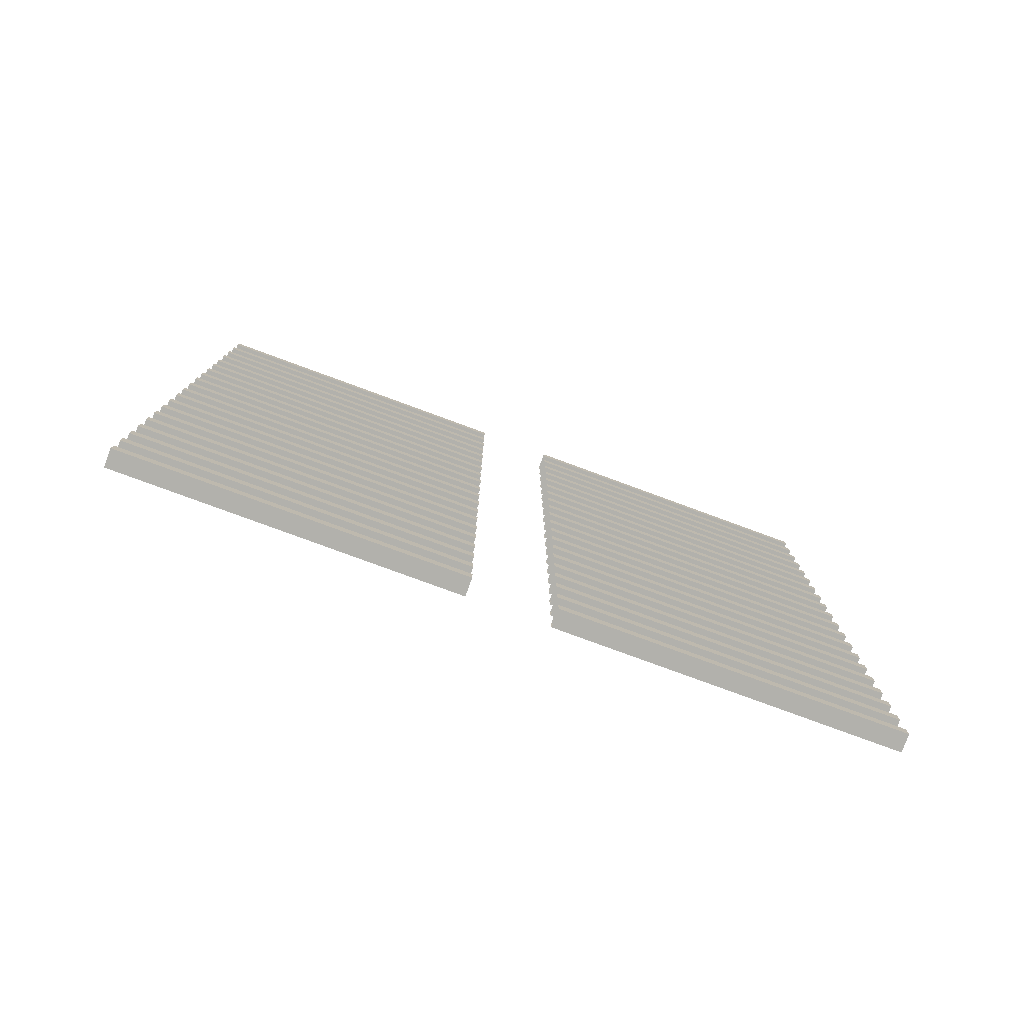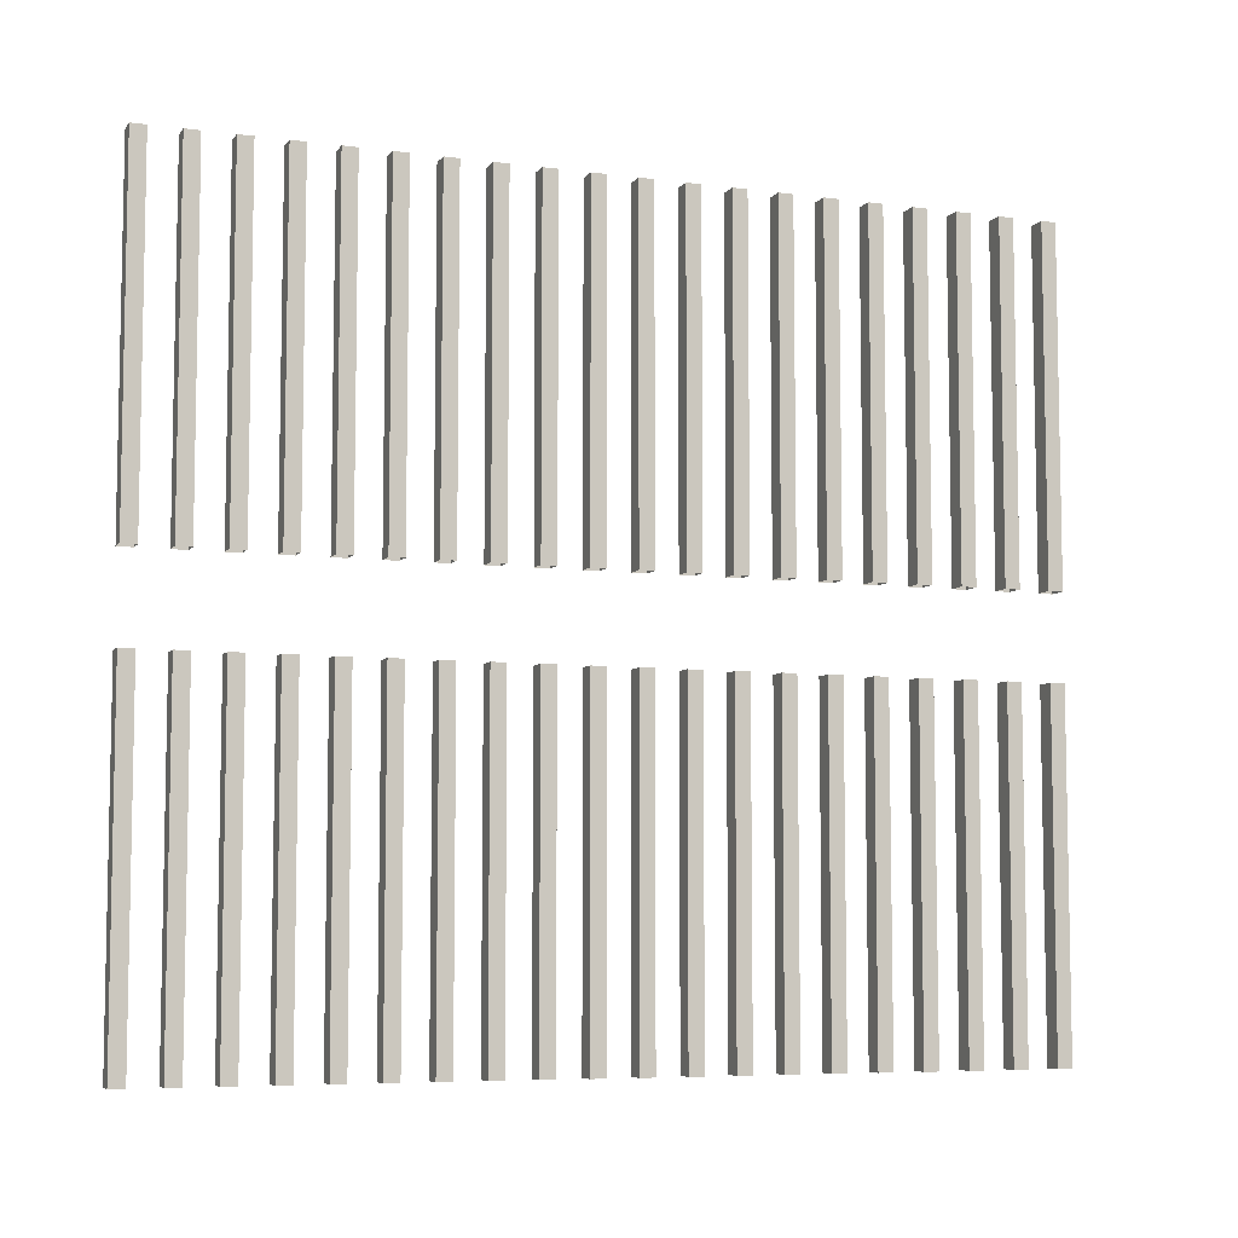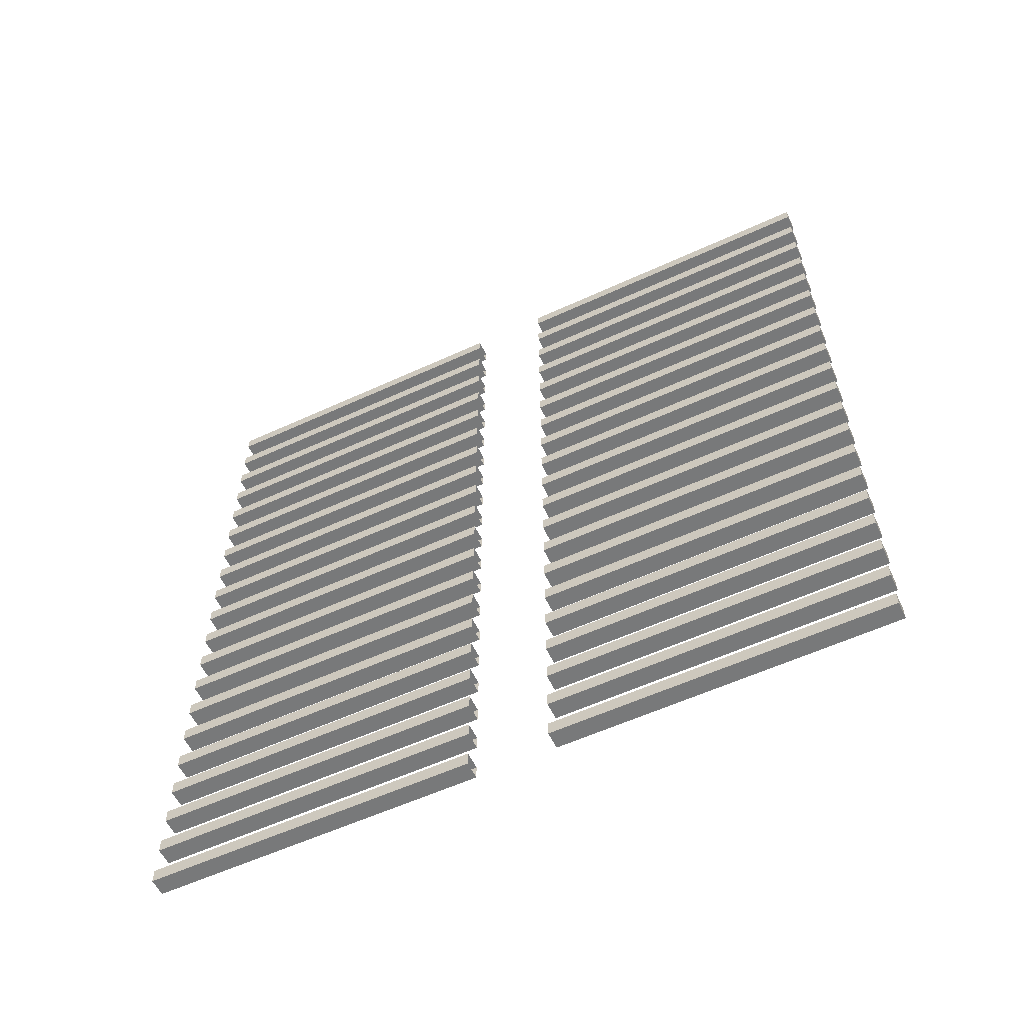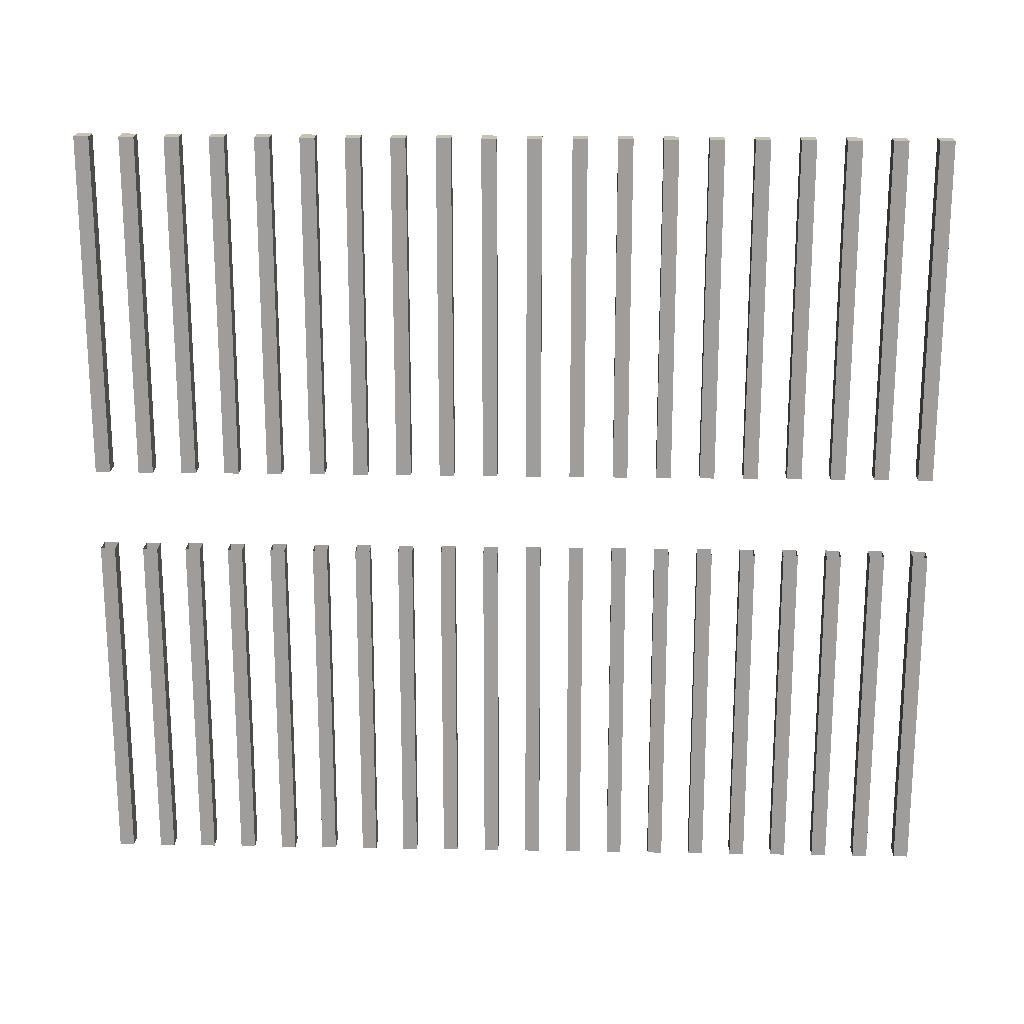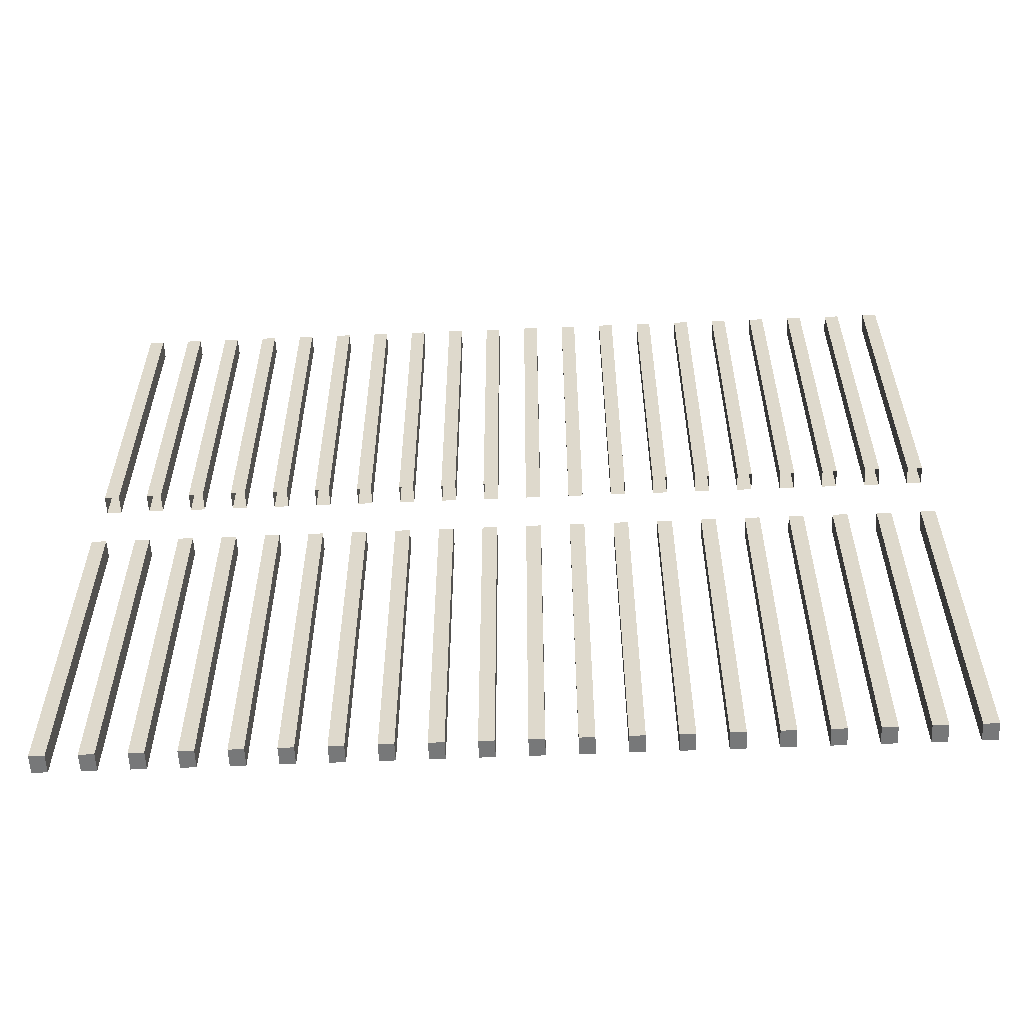
<metadata>
{"format":"obj","ext":"obj","renderer":"f3d","projection":"perspective","resolution":1024,"background":"white","views":[{"elev":-78.9,"azim":69.8,"up":"+Z"},{"elev":-6.8,"azim":-110.6,"up":"+Y"},{"elev":-57.7,"azim":-64.5,"up":"+Z"},{"elev":19.3,"azim":91.9,"up":"+Y"},{"elev":-57.4,"azim":-87.5,"up":"+Y"}]}
</metadata>
<code>
o Cube
v -0.008133 0.03643 -0.3728
v 0.008133 0.03643 -0.3728
v -0.008133 0.03643 -0.36
v 0.008133 0.03643 -0.36
v -0.008133 0.03643 -0.3343
v 0.008133 0.03643 -0.3343
v -0.008133 0.03643 -0.3214
v 0.008133 0.03643 -0.3214
v -0.008133 0.03643 -0.2957
v 0.008133 0.03643 -0.2957
v -0.008133 0.03643 -0.2828
v 0.008133 0.03643 -0.2828
v -0.008133 0.03643 -0.2571
v 0.008133 0.03643 -0.2571
v -0.008133 0.03643 -0.2443
v 0.008133 0.03643 -0.2443
v -0.008133 0.03643 -0.2186
v 0.008133 0.03643 -0.2186
v -0.008133 0.03643 -0.2057
v 0.008133 0.03643 -0.2057
v -0.008133 0.03643 -0.18
v 0.008133 0.03643 -0.18
v -0.008133 0.03643 -0.1671
v 0.008133 0.03643 -0.1671
v -0.008133 0.03643 -0.1414
v 0.008133 0.03643 -0.1414
v -0.008133 0.03643 -0.1286
v 0.008133 0.03643 -0.1286
v -0.008133 0.03643 -0.1029
v 0.008133 0.03643 -0.1029
v -0.008133 0.03643 -0.09
v 0.008133 0.03643 -0.09
v -0.008133 0.03643 -0.06428
v 0.008133 0.03643 -0.06428
v -0.008133 0.03643 -0.05143
v 0.008133 0.03643 -0.05143
v -0.008133 0.03643 -0.02571
v 0.008133 0.03643 -0.02571
v -0.008133 0.03643 -0.01286
v 0.008133 0.03643 -0.01286
v -0.008133 0.03643 0.01286
v 0.008133 0.03643 0.01286
v -0.008133 0.03643 0.02571
v 0.008133 0.03643 0.02571
v -0.008133 0.03643 0.05143
v 0.008133 0.03643 0.05143
v -0.008133 0.03643 0.06428
v 0.008133 0.03643 0.06428
v -0.008133 0.03643 0.09
v 0.008133 0.03643 0.09
v -0.008133 0.03643 0.1029
v 0.008133 0.03643 0.1029
v -0.008133 0.03643 0.1286
v 0.008133 0.03643 0.1286
v -0.008133 0.03643 0.1414
v 0.008133 0.03643 0.1414
v -0.008133 0.03643 0.1671
v 0.008133 0.03643 0.1671
v -0.008133 0.03643 0.18
v 0.008133 0.03643 0.18
v -0.008133 0.03643 0.2057
v 0.008133 0.03643 0.2057
v -0.008133 0.03643 0.2186
v 0.008133 0.03643 0.2186
v -0.008133 0.03643 0.2443
v 0.008133 0.03643 0.2443
v -0.008133 0.03643 0.2571
v 0.008133 0.03643 0.2571
v -0.008133 0.03643 0.2828
v 0.008133 0.03643 0.2828
v -0.008133 0.03643 0.2957
v 0.008133 0.03643 0.2957
v -0.008133 0.03643 0.3214
v 0.008133 0.03643 0.3214
v -0.008133 0.03643 0.3343
v 0.008133 0.03643 0.3343
v -0.008133 0.03643 0.36
v 0.008133 0.03643 0.36
v -0.008133 0.03643 0.3728
v 0.008133 0.03643 0.3728
v 0.008133 -0.03643 -0.3728
v -0.008133 -0.03643 -0.3728
v 0.008133 -0.03643 -0.36
v -0.008133 -0.03643 -0.36
v 0.008133 -0.03643 -0.3343
v -0.008133 -0.03643 -0.3343
v 0.008133 -0.03643 -0.3214
v -0.008133 -0.03643 -0.3214
v 0.008133 -0.03643 -0.2957
v -0.008133 -0.03643 -0.2957
v 0.008133 -0.03643 -0.2828
v -0.008133 -0.03643 -0.2828
v 0.008133 -0.03643 -0.2571
v -0.008133 -0.03643 -0.2571
v 0.008133 -0.03643 -0.2443
v -0.008133 -0.03643 -0.2443
v 0.008133 -0.03643 -0.2186
v -0.008133 -0.03643 -0.2186
v 0.008133 -0.03643 -0.2057
v -0.008133 -0.03643 -0.2057
v 0.008133 -0.03643 -0.18
v -0.008133 -0.03643 -0.18
v 0.008133 -0.03643 -0.1671
v -0.008133 -0.03643 -0.1671
v 0.008133 -0.03643 -0.1414
v -0.008133 -0.03643 -0.1414
v 0.008133 -0.03643 -0.1286
v -0.008133 -0.03643 -0.1286
v 0.008133 -0.03643 -0.1029
v -0.008133 -0.03643 -0.1029
v 0.008133 -0.03643 -0.09
v -0.008133 -0.03643 -0.09
v 0.008133 -0.03643 -0.06428
v -0.008133 -0.03643 -0.06428
v 0.008133 -0.03643 -0.05143
v -0.008133 -0.03643 -0.05143
v 0.008133 -0.03643 -0.02571
v -0.008133 -0.03643 -0.02571
v 0.008133 -0.03643 -0.01286
v -0.008133 -0.03643 -0.01286
v 0.008133 -0.03643 0.01286
v -0.008133 -0.03643 0.01286
v 0.008133 -0.03643 0.02571
v -0.008133 -0.03643 0.02571
v 0.008133 -0.03643 0.05143
v -0.008133 -0.03643 0.05143
v 0.008133 -0.03643 0.06428
v -0.008133 -0.03643 0.06428
v 0.008133 -0.03643 0.09
v -0.008133 -0.03643 0.09
v 0.008133 -0.03643 0.1029
v -0.008133 -0.03643 0.1029
v 0.008133 -0.03643 0.1286
v -0.008133 -0.03643 0.1286
v 0.008133 -0.03643 0.1414
v -0.008133 -0.03643 0.1414
v 0.008133 -0.03643 0.1671
v -0.008133 -0.03643 0.1671
v 0.008133 -0.03643 0.18
v -0.008133 -0.03643 0.18
v 0.008133 -0.03643 0.2057
v -0.008133 -0.03643 0.2057
v 0.008133 -0.03643 0.2186
v -0.008133 -0.03643 0.2186
v 0.008133 -0.03643 0.2443
v -0.008133 -0.03643 0.2443
v 0.008133 -0.03643 0.2571
v -0.008133 -0.03643 0.2571
v 0.008133 -0.03643 0.2828
v -0.008133 -0.03643 0.2828
v 0.008133 -0.03643 0.2957
v -0.008133 -0.03643 0.2957
v 0.008133 -0.03643 0.3214
v -0.008133 -0.03643 0.3214
v 0.008133 -0.03643 0.3343
v -0.008133 -0.03643 0.3343
v 0.008133 -0.03643 0.36
v -0.008133 -0.03643 0.36
v 0.008133 -0.03643 0.3728
v -0.008133 -0.03643 0.3728
v -0.008133 0.3368 -0.3728
v 0.008133 0.3368 -0.3728
v -0.008133 0.3368 -0.36
v 0.008133 0.3368 -0.36
v -0.008133 0.3368 -0.3343
v 0.008133 0.3368 -0.3343
v -0.008133 0.3368 -0.3214
v 0.008133 0.3368 -0.3214
v -0.008133 0.3368 -0.2957
v 0.008133 0.3368 -0.2957
v -0.008133 0.3368 -0.2828
v 0.008133 0.3368 -0.2828
v -0.008133 0.3368 -0.2571
v 0.008133 0.3368 -0.2571
v -0.008133 0.3368 -0.2443
v 0.008133 0.3368 -0.2443
v -0.008133 0.3368 -0.2186
v 0.008133 0.3368 -0.2186
v -0.008133 0.3368 -0.2057
v 0.008133 0.3368 -0.2057
v -0.008133 0.3368 -0.18
v 0.008133 0.3368 -0.18
v -0.008133 0.3368 -0.1671
v 0.008133 0.3368 -0.1671
v -0.008133 0.3368 -0.1414
v 0.008133 0.3368 -0.1414
v -0.008133 0.3368 -0.1286
v 0.008133 0.3368 -0.1286
v -0.008133 0.3368 -0.1029
v 0.008133 0.3368 -0.1029
v -0.008133 0.3368 -0.09
v 0.008133 0.3368 -0.09
v -0.008133 0.3368 -0.06428
v 0.008133 0.3368 -0.06428
v -0.008133 0.3368 -0.05143
v 0.008133 0.3368 -0.05143
v -0.008133 0.3368 -0.02571
v 0.008133 0.3368 -0.02571
v -0.008133 0.3368 -0.01286
v 0.008133 0.3368 -0.01286
v -0.008133 0.3368 0.01286
v 0.008133 0.3368 0.01286
v -0.008133 0.3368 0.02571
v 0.008133 0.3368 0.02571
v -0.008133 0.3368 0.05143
v 0.008133 0.3368 0.05143
v -0.008133 0.3368 0.06428
v 0.008133 0.3368 0.06428
v -0.008133 0.3368 0.09
v 0.008133 0.3368 0.09
v -0.008133 0.3368 0.1029
v 0.008133 0.3368 0.1029
v -0.008133 0.3368 0.1286
v 0.008133 0.3368 0.1286
v -0.008133 0.3368 0.1414
v 0.008133 0.3368 0.1414
v -0.008133 0.3368 0.1671
v 0.008133 0.3368 0.1671
v -0.008133 0.3368 0.18
v 0.008133 0.3368 0.18
v -0.008133 0.3368 0.2057
v 0.008133 0.3368 0.2057
v -0.008133 0.3368 0.2186
v 0.008133 0.3368 0.2186
v -0.008133 0.3368 0.2443
v 0.008133 0.3368 0.2443
v -0.008133 0.3368 0.2571
v 0.008133 0.3368 0.2571
v -0.008133 0.3368 0.2828
v 0.008133 0.3368 0.2828
v -0.008133 0.3368 0.2957
v 0.008133 0.3368 0.2957
v -0.008133 0.3368 0.3214
v 0.008133 0.3368 0.3214
v -0.008133 0.3368 0.3343
v 0.008133 0.3368 0.3343
v -0.008133 0.3368 0.36
v 0.008133 0.3368 0.36
v -0.008133 0.3368 0.3728
v 0.008133 0.3368 0.3728
v 0.008133 -0.3368 -0.3728
v -0.008133 -0.3368 -0.3728
v 0.008133 -0.3368 -0.36
v -0.008133 -0.3368 -0.36
v 0.008133 -0.3368 -0.3343
v -0.008133 -0.3368 -0.3343
v 0.008133 -0.3368 -0.3214
v -0.008133 -0.3368 -0.3214
v 0.008133 -0.3368 -0.2957
v -0.008133 -0.3368 -0.2957
v 0.008133 -0.3368 -0.2828
v -0.008133 -0.3368 -0.2828
v 0.008133 -0.3368 -0.2571
v -0.008133 -0.3368 -0.2571
v 0.008133 -0.3368 -0.2443
v -0.008133 -0.3368 -0.2443
v 0.008133 -0.3368 -0.2186
v -0.008133 -0.3368 -0.2186
v 0.008133 -0.3368 -0.2057
v -0.008133 -0.3368 -0.2057
v 0.008133 -0.3368 -0.18
v -0.008133 -0.3368 -0.18
v 0.008133 -0.3368 -0.1671
v -0.008133 -0.3368 -0.1671
v 0.008133 -0.3368 -0.1414
v -0.008133 -0.3368 -0.1414
v 0.008133 -0.3368 -0.1286
v -0.008133 -0.3368 -0.1286
v 0.008133 -0.3368 -0.1029
v -0.008133 -0.3368 -0.1029
v 0.008133 -0.3368 -0.09
v -0.008133 -0.3368 -0.09
v 0.008133 -0.3368 -0.06428
v -0.008133 -0.3368 -0.06428
v 0.008133 -0.3368 -0.05143
v -0.008133 -0.3368 -0.05143
v 0.008133 -0.3368 -0.02571
v -0.008133 -0.3368 -0.02571
v 0.008133 -0.3368 -0.01286
v -0.008133 -0.3368 -0.01286
v 0.008133 -0.3368 0.01286
v -0.008133 -0.3368 0.01286
v 0.008133 -0.3368 0.02571
v -0.008133 -0.3368 0.02571
v 0.008133 -0.3368 0.05143
v -0.008133 -0.3368 0.05143
v 0.008133 -0.3368 0.06428
v -0.008133 -0.3368 0.06428
v 0.008133 -0.3368 0.09
v -0.008133 -0.3368 0.09
v 0.008133 -0.3368 0.1029
v -0.008133 -0.3368 0.1029
v 0.008133 -0.3368 0.1286
v -0.008133 -0.3368 0.1286
v 0.008133 -0.3368 0.1414
v -0.008133 -0.3368 0.1414
v 0.008133 -0.3368 0.1671
v -0.008133 -0.3368 0.1671
v 0.008133 -0.3368 0.18
v -0.008133 -0.3368 0.18
v 0.008133 -0.3368 0.2057
v -0.008133 -0.3368 0.2057
v 0.008133 -0.3368 0.2186
v -0.008133 -0.3368 0.2186
v 0.008133 -0.3368 0.2443
v -0.008133 -0.3368 0.2443
v 0.008133 -0.3368 0.2571
v -0.008133 -0.3368 0.2571
v 0.008133 -0.3368 0.2828
v -0.008133 -0.3368 0.2828
v 0.008133 -0.3368 0.2957
v -0.008133 -0.3368 0.2957
v 0.008133 -0.3368 0.3214
v -0.008133 -0.3368 0.3214
v 0.008133 -0.3368 0.3343
v -0.008133 -0.3368 0.3343
v 0.008133 -0.3368 0.36
v -0.008133 -0.3368 0.36
v 0.008133 -0.3368 0.3728
v -0.008133 -0.3368 0.3728
f 93 95 255 253
f 22 21 181 182
f 123 124 284 283
f 96 94 254 256
f 19 20 180 179
f 122 121 281 282
f 97 99 259 257
f 18 17 177 178
f 119 120 280 279
f 100 98 258 260
f 15 16 176 175
f 118 117 277 278
f 101 103 263 261
f 14 13 173 174
f 115 116 276 275
f 104 102 262 264
f 11 12 172 171
f 1 3 163 161
f 114 113 273 274
f 105 107 267 265
f 10 9 169 170
f 4 2 162 164
f 111 112 272 271
f 108 106 266 268
f 7 8 168 167
f 5 7 167 165
f 110 109 269 270
f 109 111 271 269
f 6 5 165 166
f 8 6 166 168
f 107 108 268 267
f 112 110 270 272
f 3 4 164 163
f 9 11 171 169
f 106 105 265 266
f 113 115 275 273
f 2 1 161 162
f 12 10 170 172
f 103 104 264 263
f 116 114 274 276
f 318 317 319 320
f 314 313 315 316
f 310 309 311 312
f 306 305 307 308
f 302 301 303 304
f 298 297 299 300
f 294 293 295 296
f 290 289 291 292
f 286 285 287 288
f 282 281 283 284
f 278 277 279 280
f 274 273 275 276
f 270 269 271 272
f 266 265 267 268
f 262 261 263 264
f 258 257 259 260
f 254 253 255 256
f 250 249 251 252
f 246 245 247 248
f 242 241 243 244
f 238 237 239 240
f 234 233 235 236
f 230 229 231 232
f 226 225 227 228
f 222 221 223 224
f 218 217 219 220
f 214 213 215 216
f 210 209 211 212
f 206 205 207 208
f 202 201 203 204
f 198 197 199 200
f 194 193 195 196
f 190 189 191 192
f 186 185 187 188
f 182 181 183 184
f 178 177 179 180
f 174 173 175 176
f 170 169 171 172
f 166 165 167 168
f 162 161 163 164
f 126 125 285 286
f 23 24 184 183
f 92 90 250 252
f 127 128 288 287
f 26 25 185 186
f 89 91 251 249
f 130 129 289 290
f 27 28 188 187
f 88 86 246 248
f 131 132 292 291
f 30 29 189 190
f 85 87 247 245
f 134 133 293 294
f 31 32 192 191
f 84 82 242 244
f 135 136 296 295
f 34 33 193 194
f 81 83 243 241
f 138 137 297 298
f 35 36 196 195
f 80 78 238 240
f 139 140 300 299
f 38 37 197 198
f 77 79 239 237
f 142 141 301 302
f 39 40 200 199
f 76 74 234 236
f 143 144 304 303
f 42 41 201 202
f 73 75 235 233
f 146 145 305 306
f 43 44 204 203
f 72 70 230 232
f 147 148 308 307
f 46 45 205 206
f 69 71 231 229
f 150 149 309 310
f 47 48 208 207
f 68 66 226 228
f 151 152 312 311
f 50 49 209 210
f 65 67 227 225
f 154 153 313 314
f 51 52 212 211
f 64 62 222 224
f 155 156 316 315
f 54 53 213 214
f 61 63 223 221
f 158 157 317 318
f 55 56 216 215
f 60 58 218 220
f 159 160 320 319
f 58 57 217 218
f 57 59 219 217
f 160 158 318 320
f 59 60 220 219
f 56 54 214 216
f 157 159 319 317
f 62 61 221 222
f 53 55 215 213
f 156 154 314 316
f 63 64 224 223
f 52 50 210 212
f 153 155 315 313
f 66 65 225 226
f 49 51 211 209
f 152 150 310 312
f 67 68 228 227
f 48 46 206 208
f 149 151 311 309
f 70 69 229 230
f 45 47 207 205
f 148 146 306 308
f 71 72 232 231
f 44 42 202 204
f 145 147 307 305
f 74 73 233 234
f 41 43 203 201
f 144 142 302 304
f 75 76 236 235
f 40 38 198 200
f 141 143 303 301
f 78 77 237 238
f 37 39 199 197
f 140 138 298 300
f 79 80 240 239
f 36 34 194 196
f 137 139 299 297
f 82 81 241 242
f 33 35 195 193
f 136 134 294 296
f 83 84 244 243
f 32 30 190 192
f 133 135 295 293
f 86 85 245 246
f 29 31 191 189
f 132 130 290 292
f 87 88 248 247
f 28 26 186 188
f 129 131 291 289
f 90 89 249 250
f 25 27 187 185
f 128 126 286 288
f 91 92 252 251
f 24 22 182 184
f 125 127 287 285
f 94 93 253 254
f 21 23 183 181
f 124 122 282 284
f 95 96 256 255
f 20 18 178 180
f 121 123 283 281
f 98 97 257 258
f 17 19 179 177
f 120 118 278 280
f 99 100 260 259
f 16 14 174 176
f 117 119 279 277
f 102 101 261 262
f 13 15 175 173

</code>
